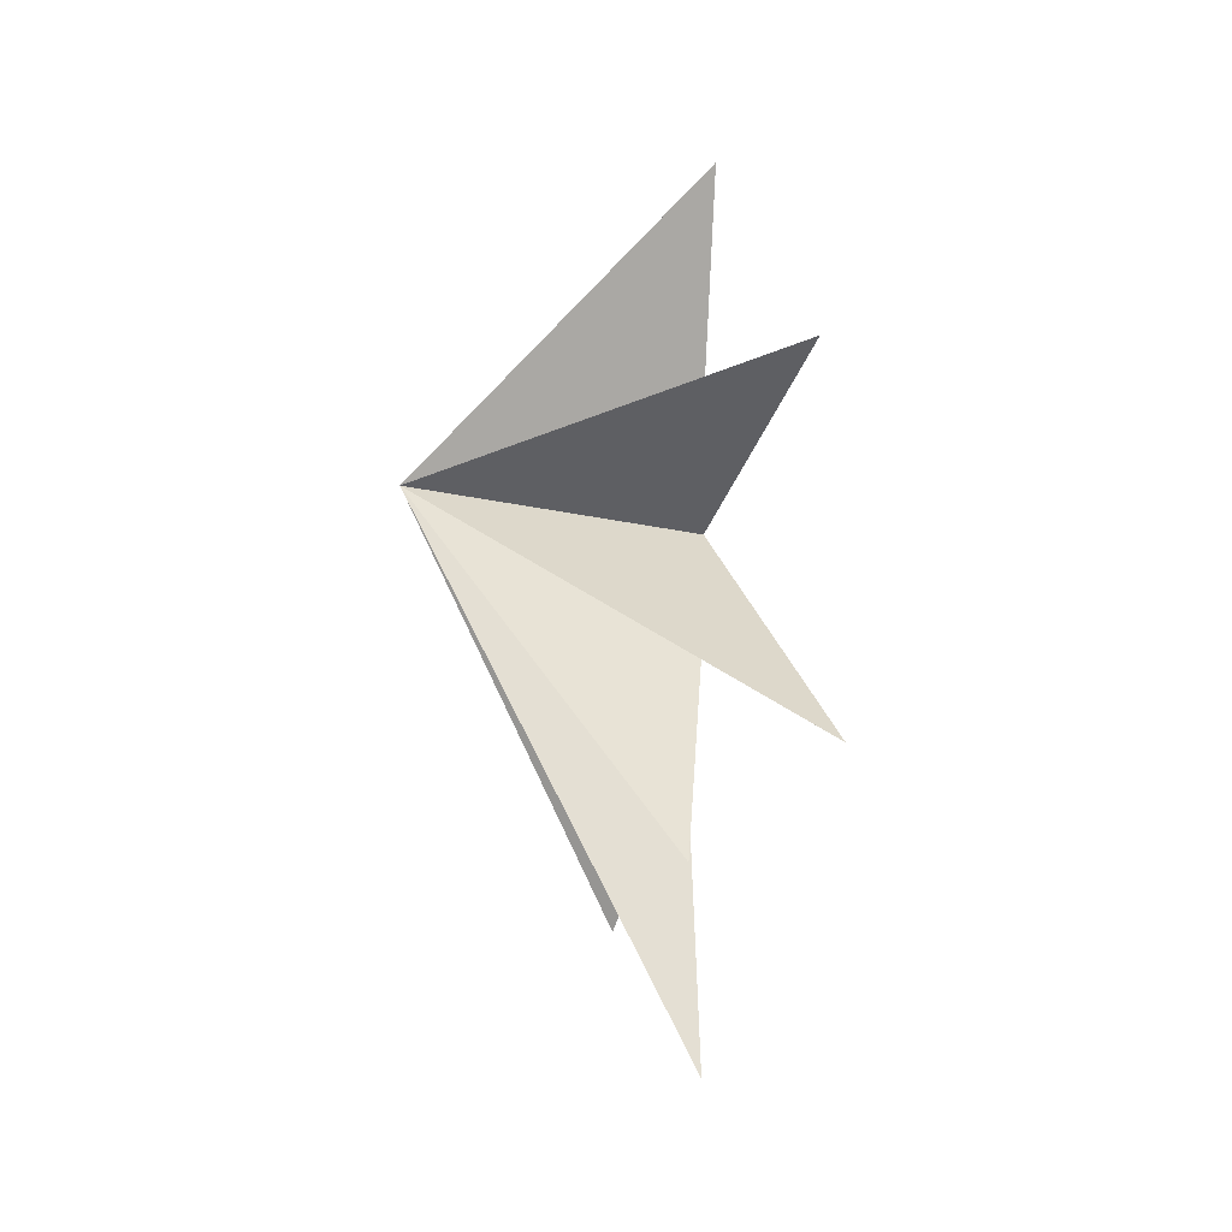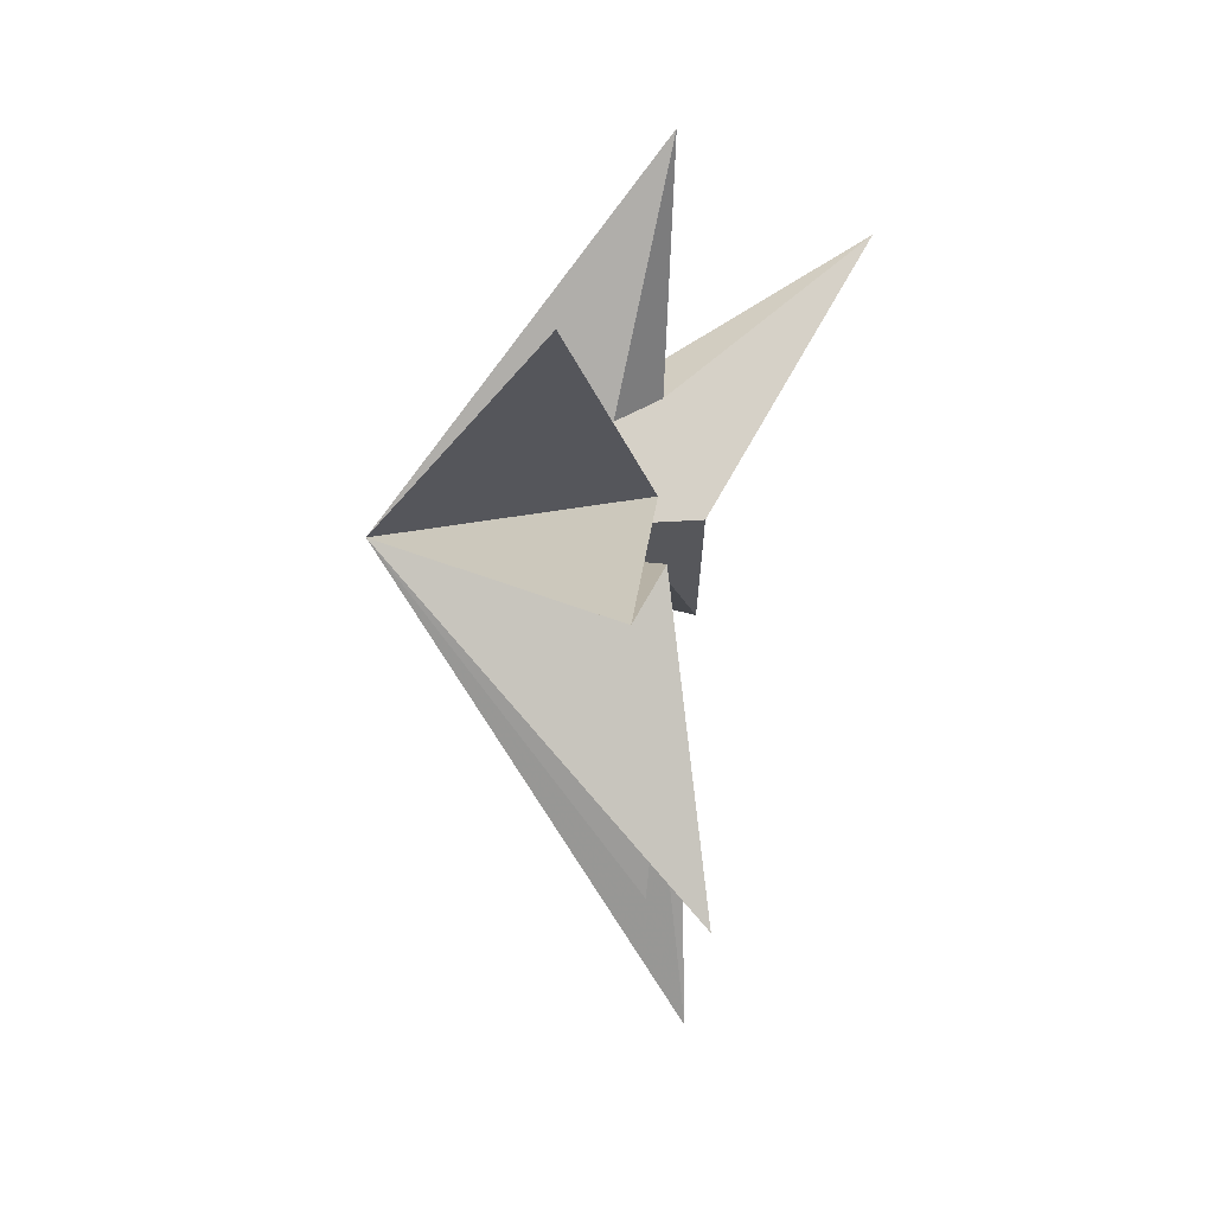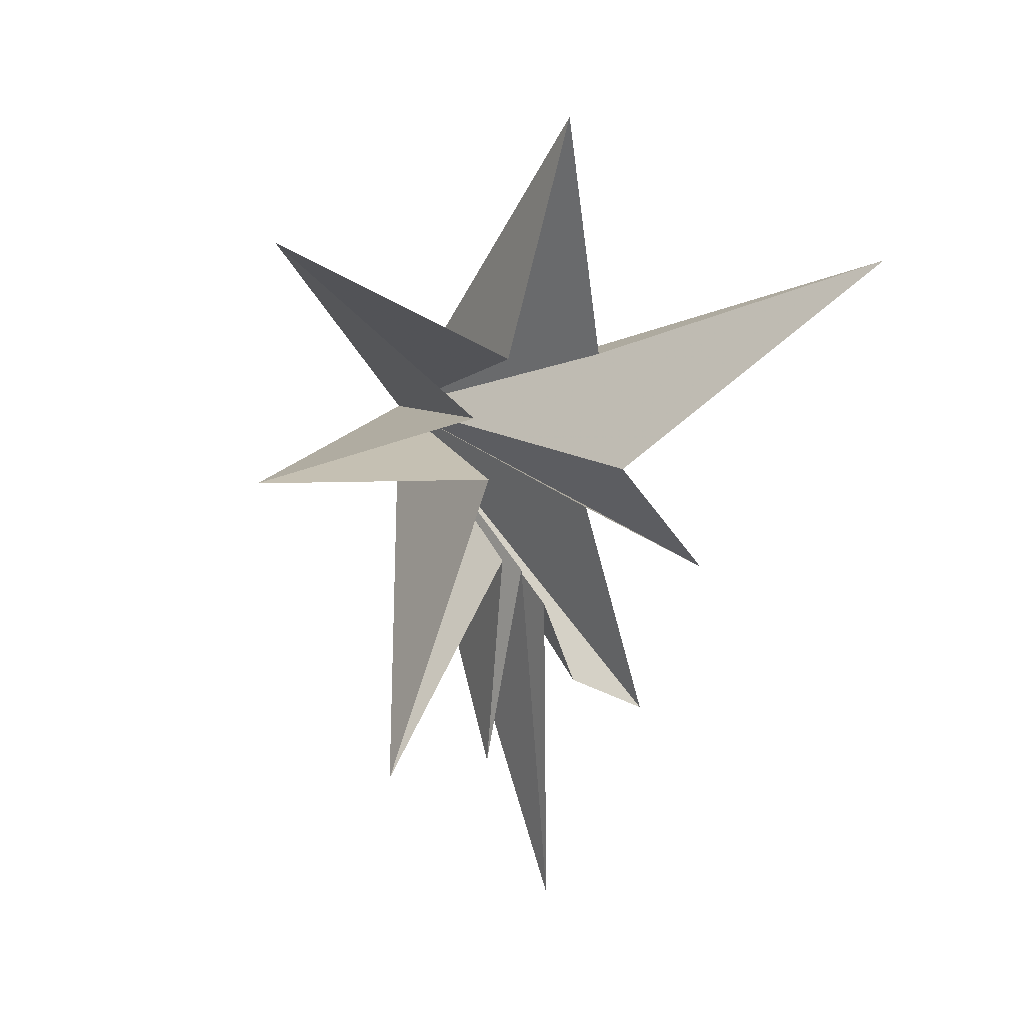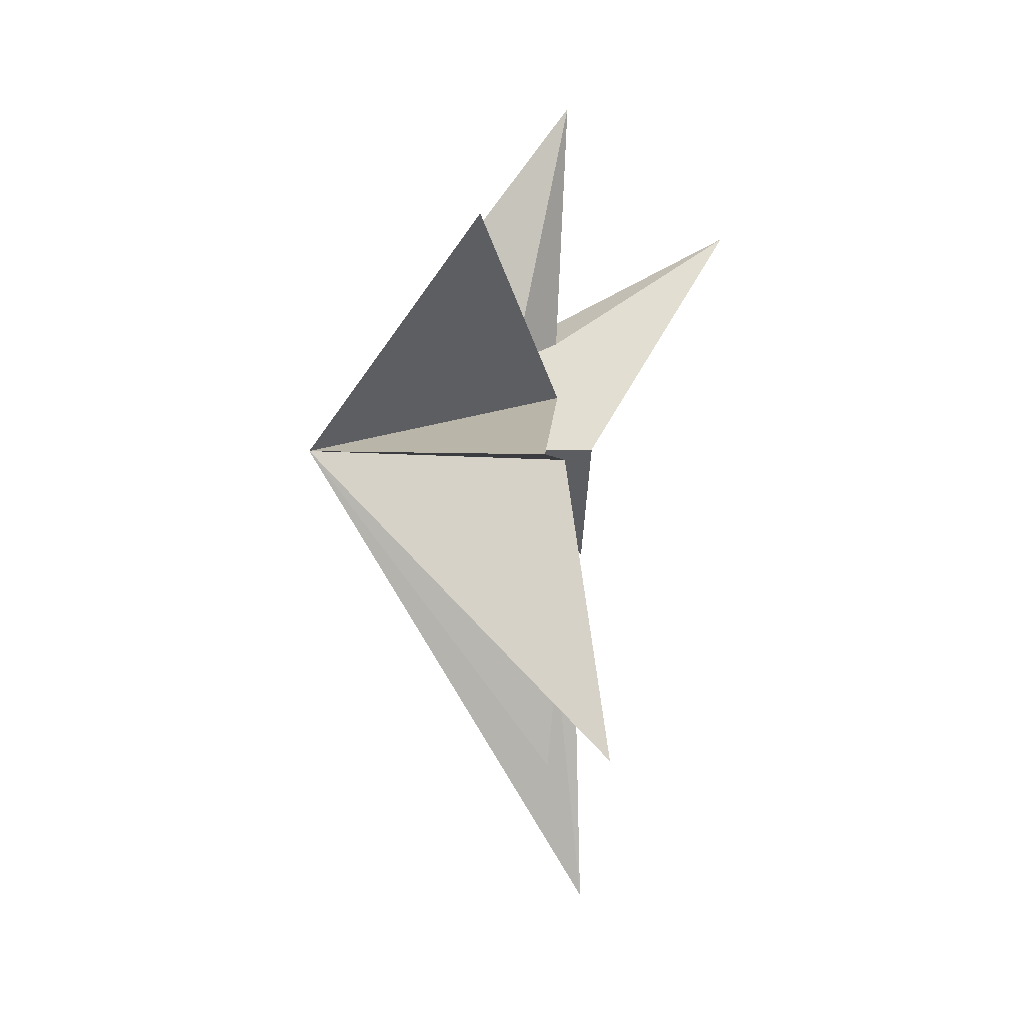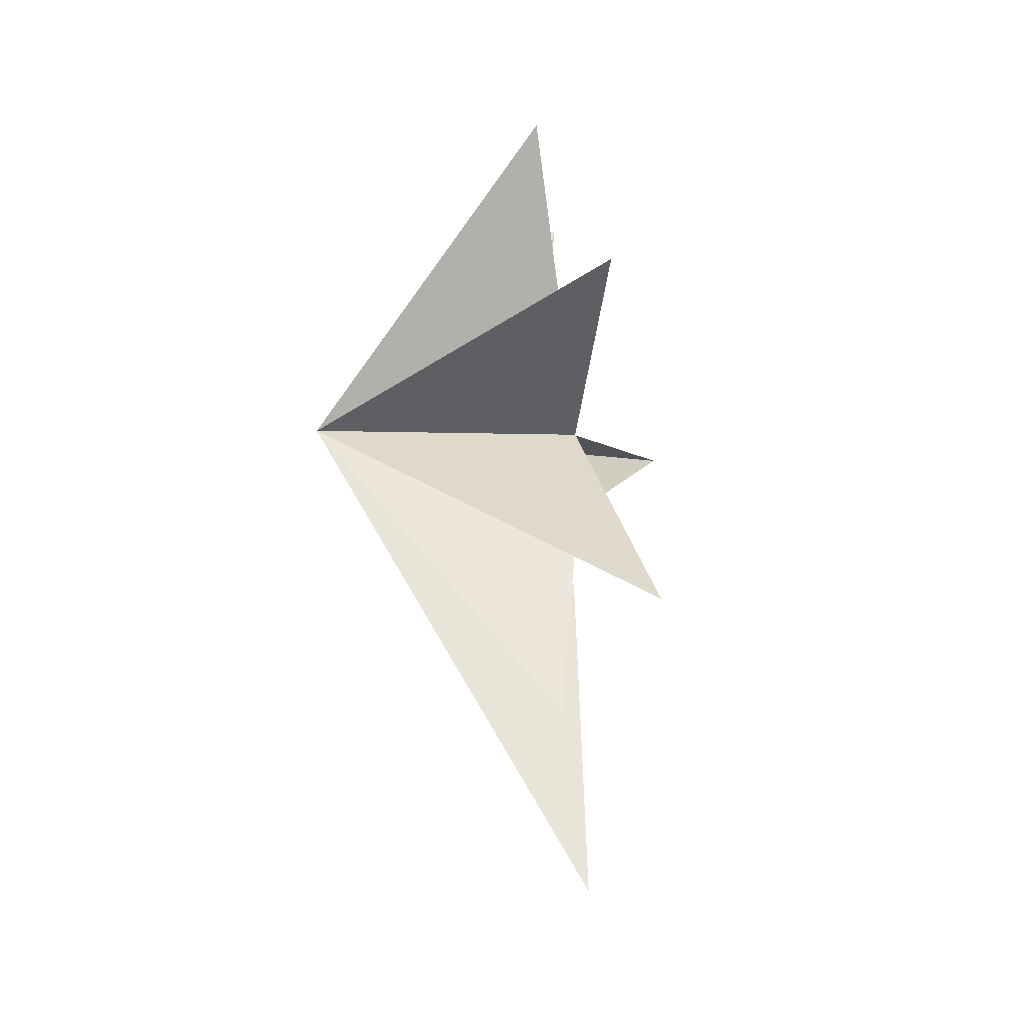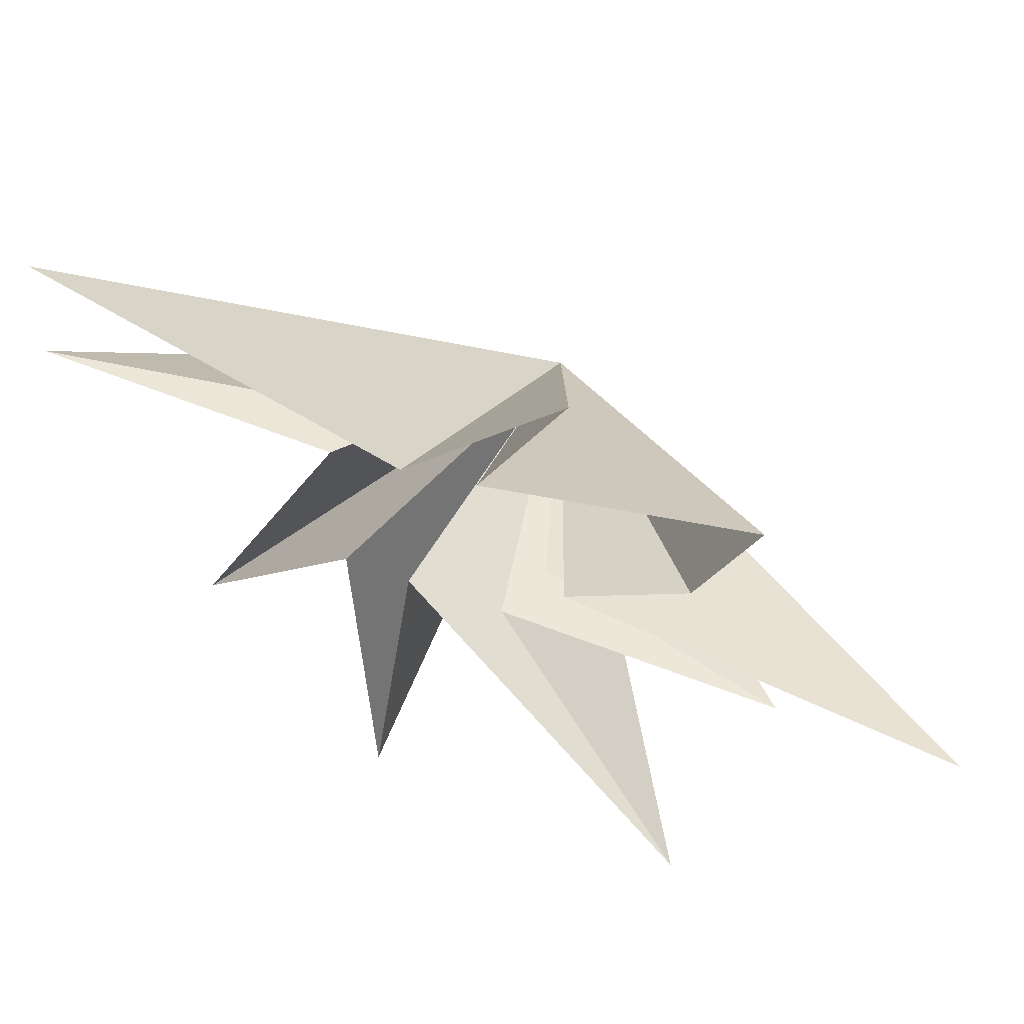
<metadata>
{"format":"obj","ext":"obj","renderer":"f3d","projection":"perspective","resolution":1024,"background":"white","views":[{"elev":-32.8,"azim":-19.7,"up":"+Z"},{"elev":20.1,"azim":8.9,"up":"+Z"},{"elev":19.6,"azim":62.8,"up":"+Z"},{"elev":8.6,"azim":6.8,"up":"+Z"},{"elev":-32.2,"azim":-5.5,"up":"+Z"},{"elev":46.2,"azim":118.7,"up":"+Y"}]}
</metadata>
<code>
v -0.05018 0.948 -5.543
v 0.3062 -0.1163 -3.078
v 0.5184 -0.1203 -11.29
v -0.3785 -0.4144 -2.326
v -0.1755 3.076 -6.838
v -0.2147 -1.501 -7.397
v 0.2895 -1.296 -1.699
v 1.629 -5.068 -6.247
v 0.2111 -1.631 0.4693
v 0.3356 -7.661 1.348
v 0.05116 -1.949 2.043
v -1.252 -6.4 6.559
v -1.129 -0.4064 3.051
v 0.03416 0.6394 9.138
v -0.3443 1.741 3.108
v 3.821 7.215 5.757
v 0.595 1.95 0.3091
v 0.0926 4.684 -2.981
v -0.2326 1.371 -0.8791
v -6.376 -1.084 0.5332
f 3 4 20
f 20 2 3
f 1 2 20
f 4 6 20
f 6 7 20
f 20 7 8
f 8 9 20
f 5 20 19
f 18 19 20
f 13 14 20
f 5 1 20
f 9 10 20
f 10 11 20
f 20 11 12
f 12 13 20
f 14 15 20
f 17 20 16
f 20 17 18
f 16 20 15

</code>
